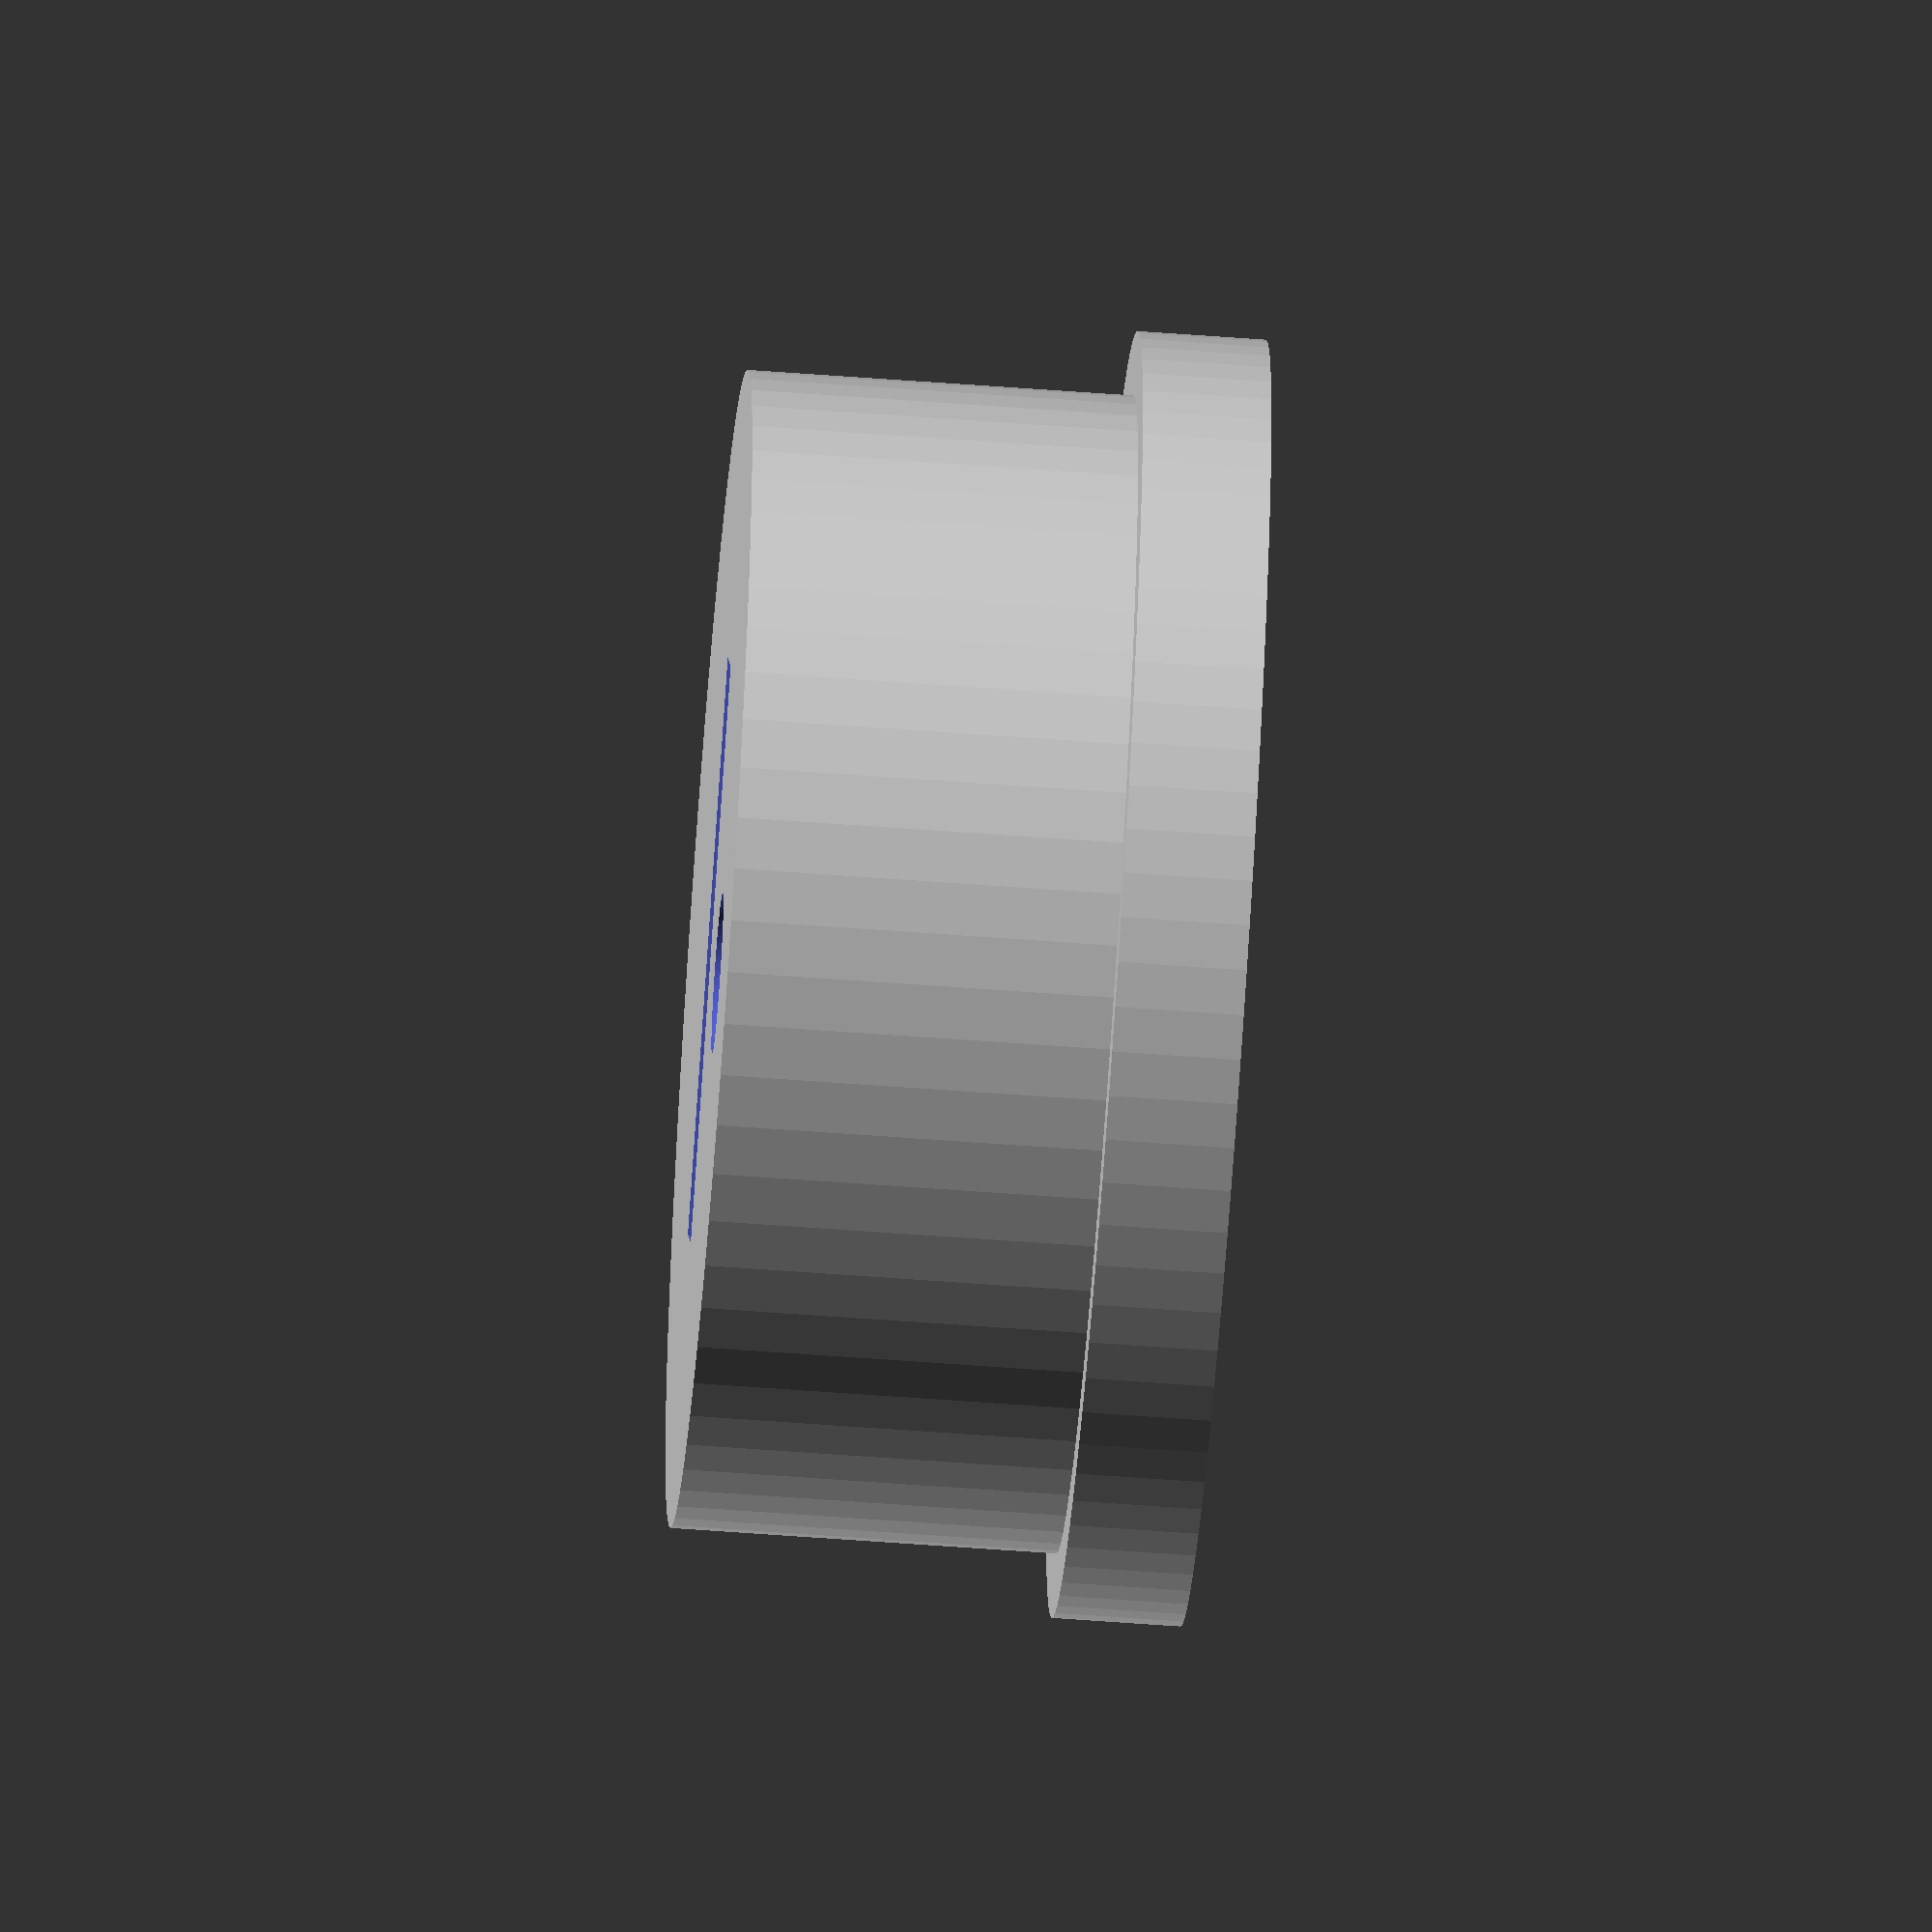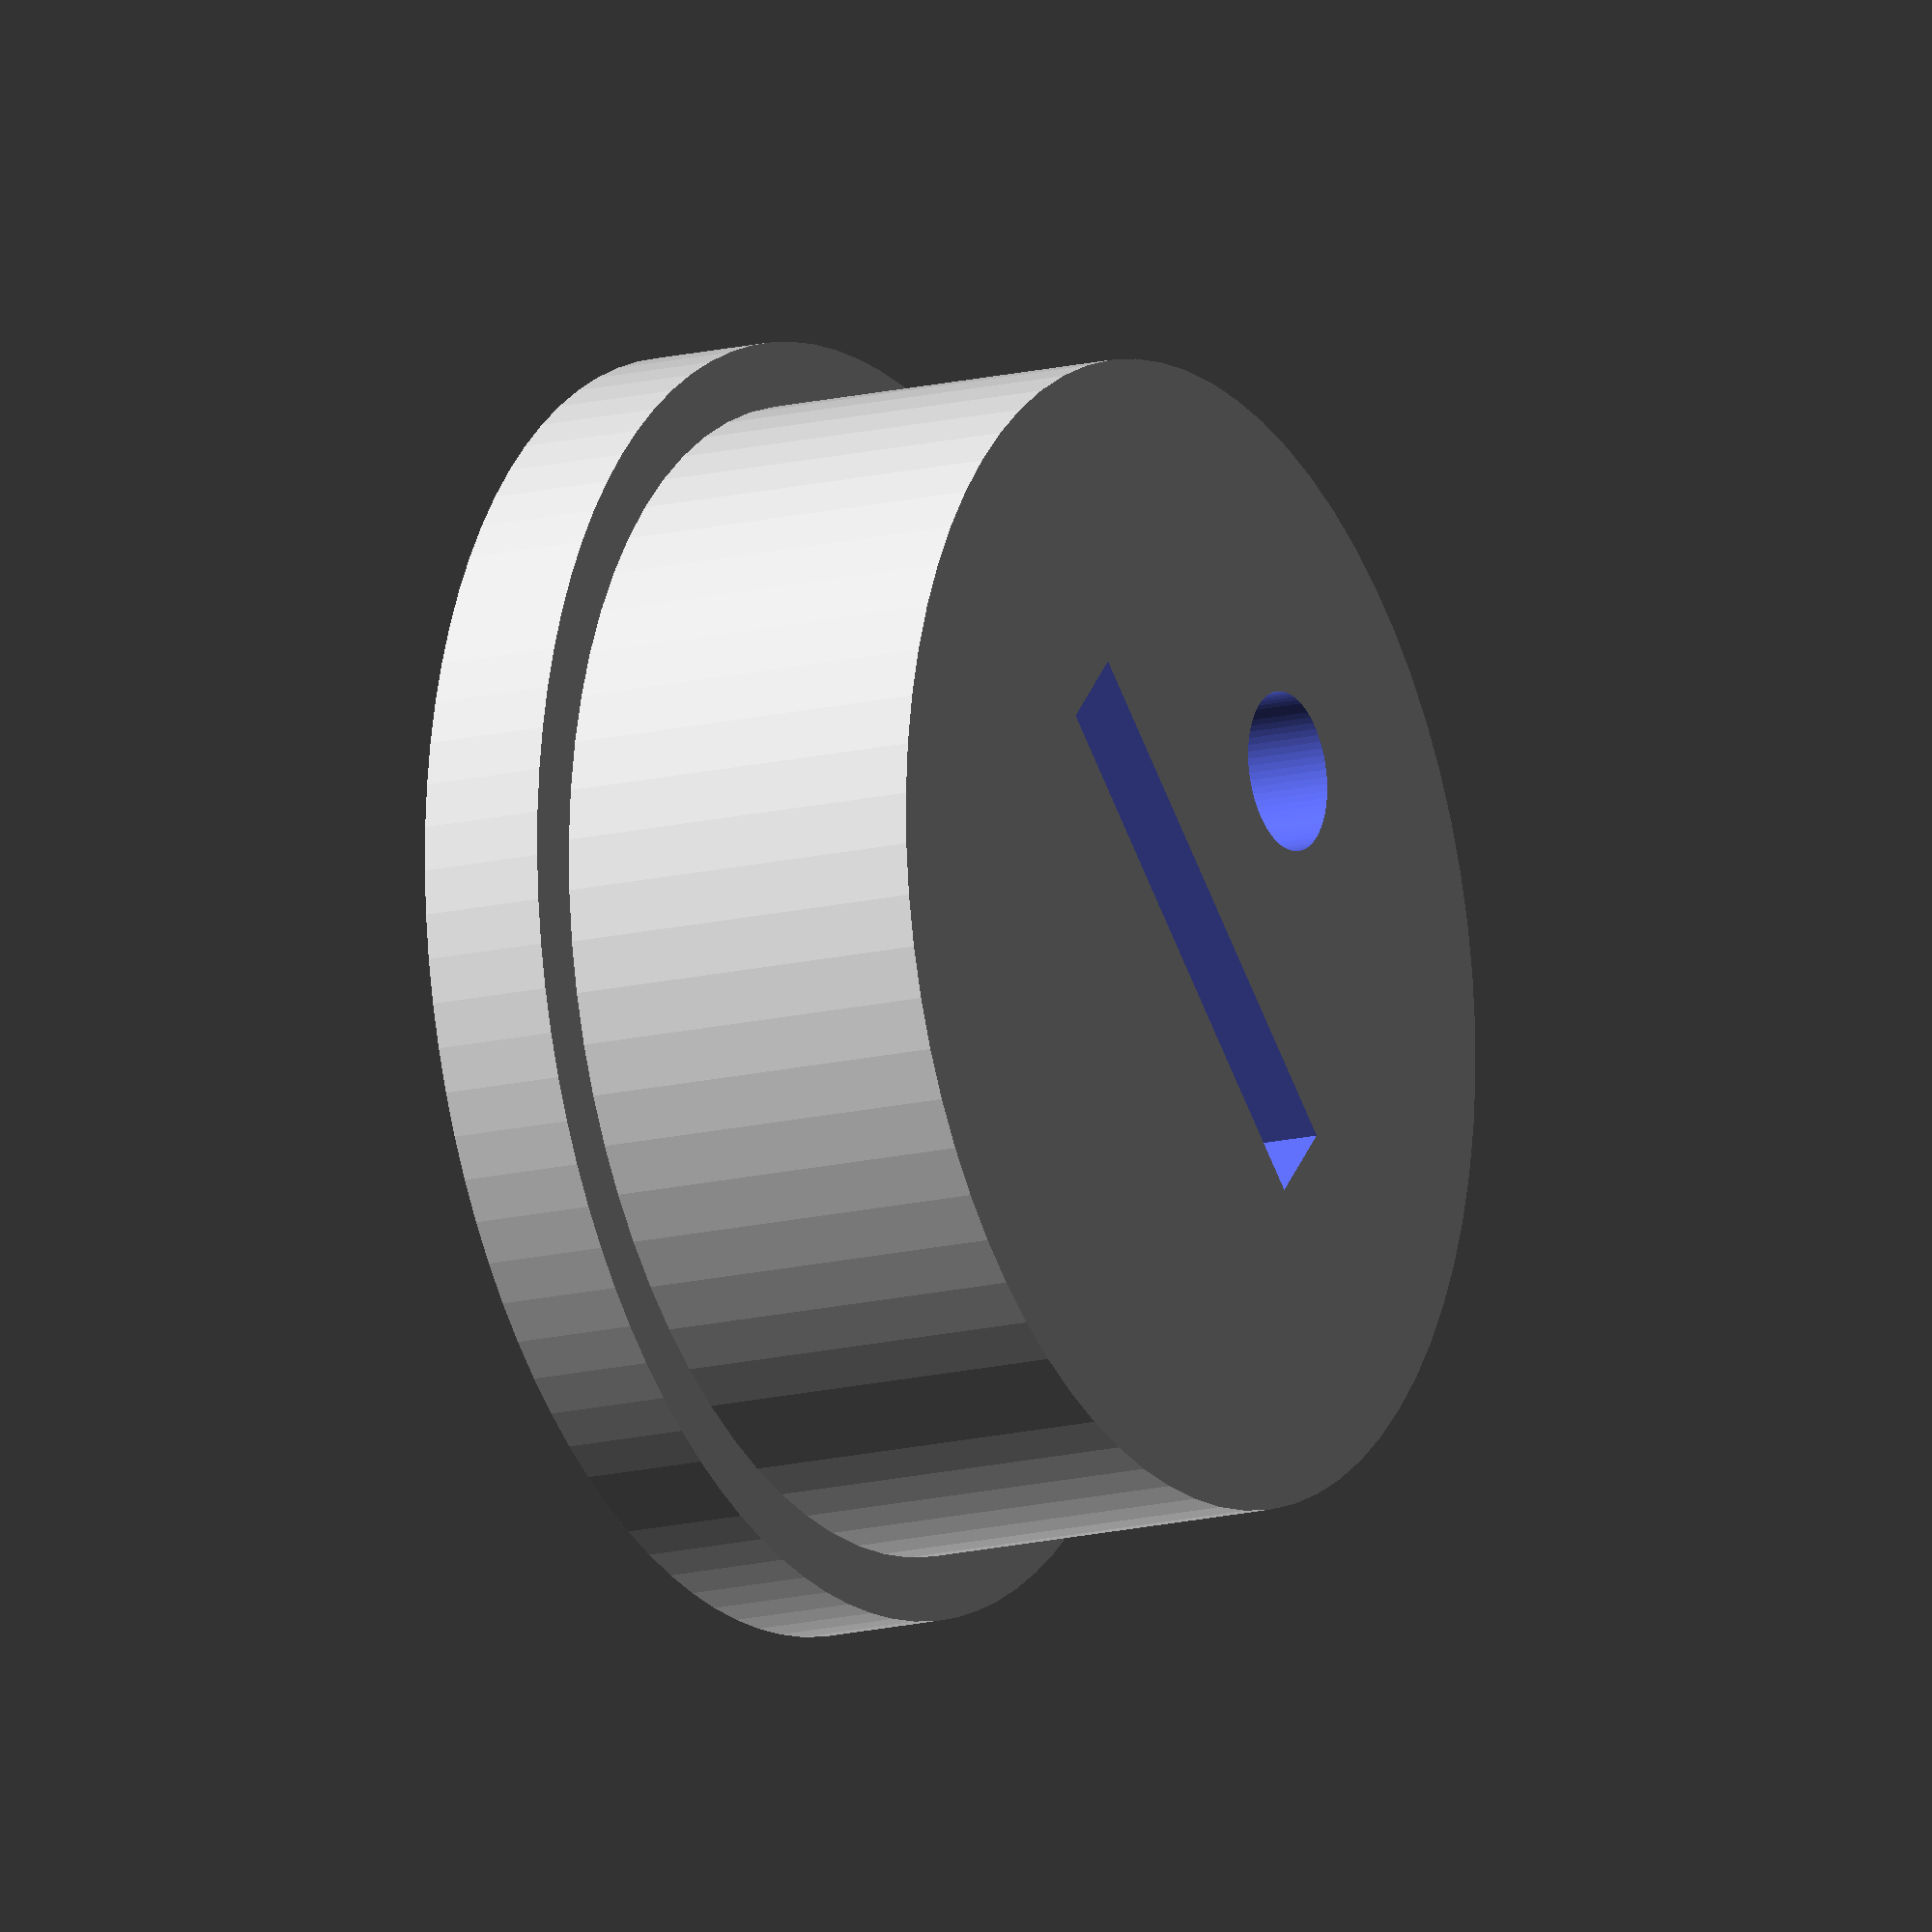
<openscad>
difference(){
    union(){
    cylinder(d = 20, h = 2, $fn =90);
cylinder(d = 18, h = 8, $fn =70);
    }
translate([0,-4.5,-1])cylinder(d = 2.5, h = 22, $fn =70);
translate([-4.5,-1,1])cube([9,1.5,8]);
}
</openscad>
<views>
elev=241.9 azim=156.7 roll=94.3 proj=o view=solid
elev=14.3 azim=222.9 roll=299.4 proj=o view=wireframe
</views>
